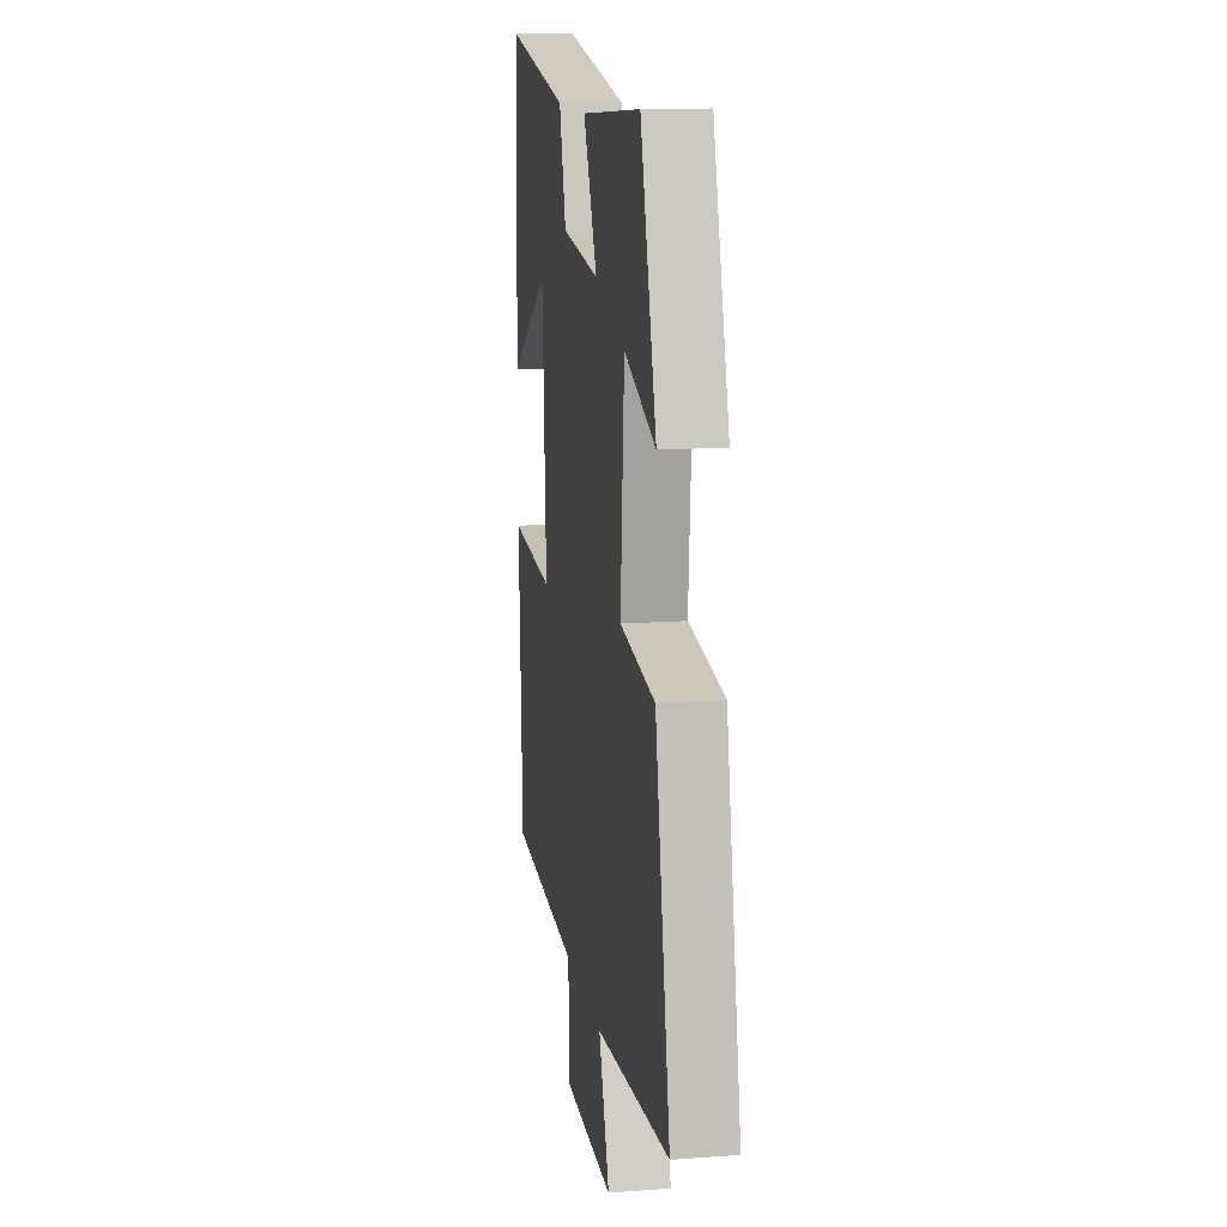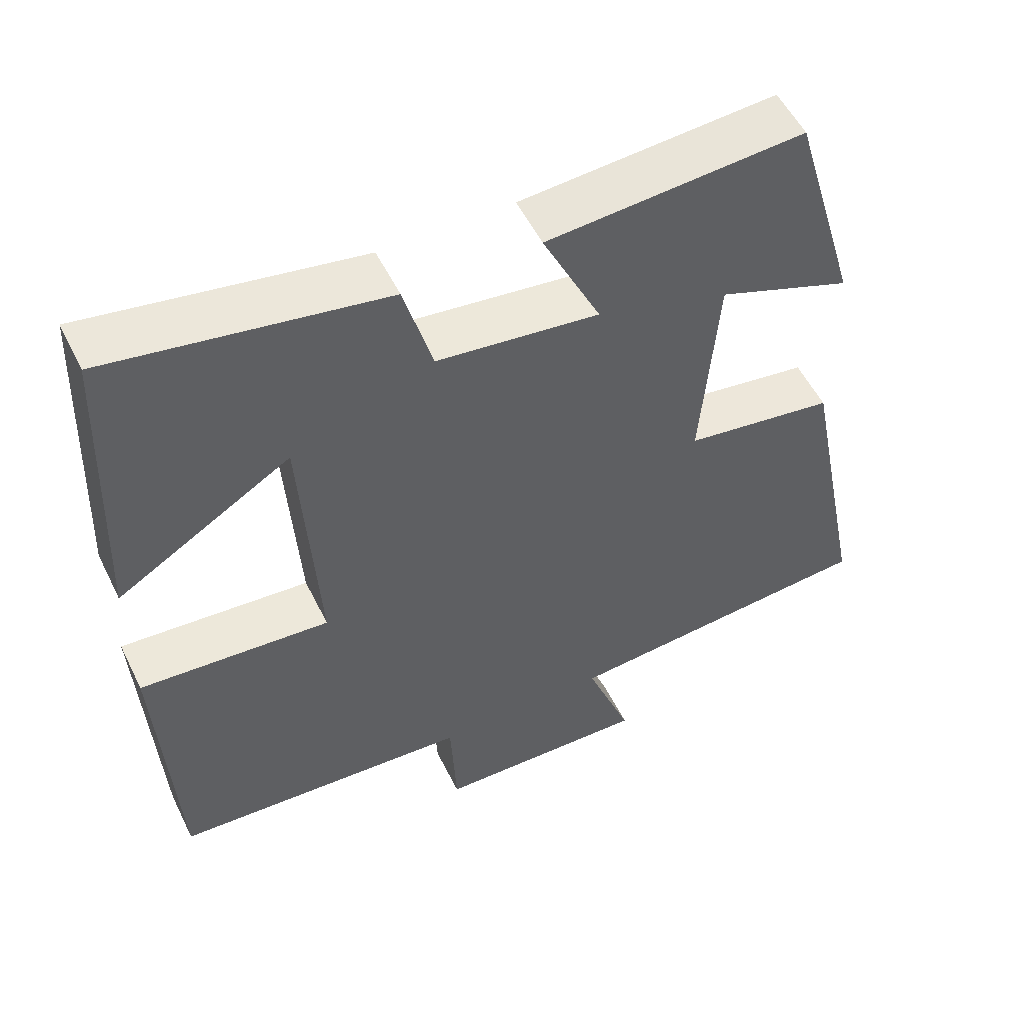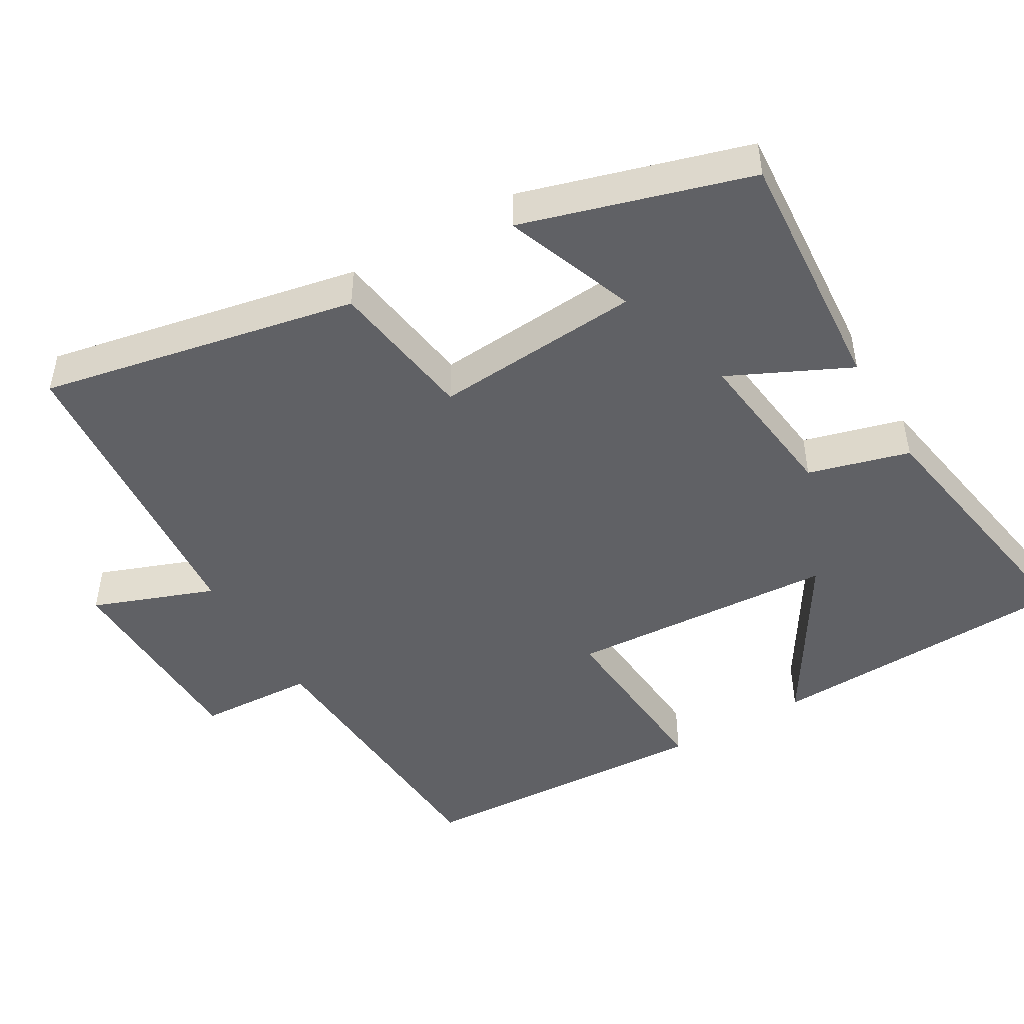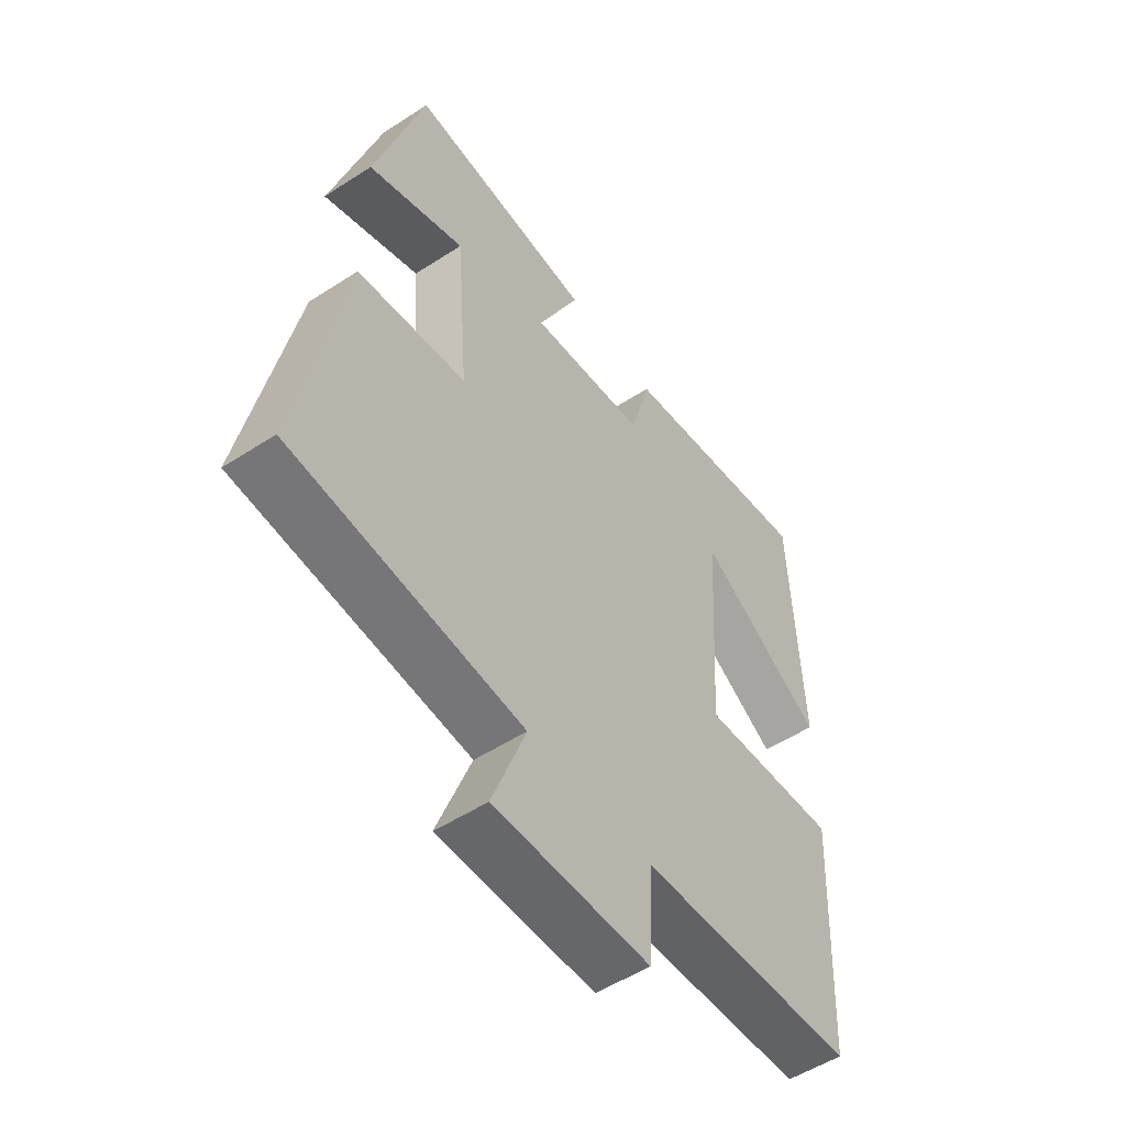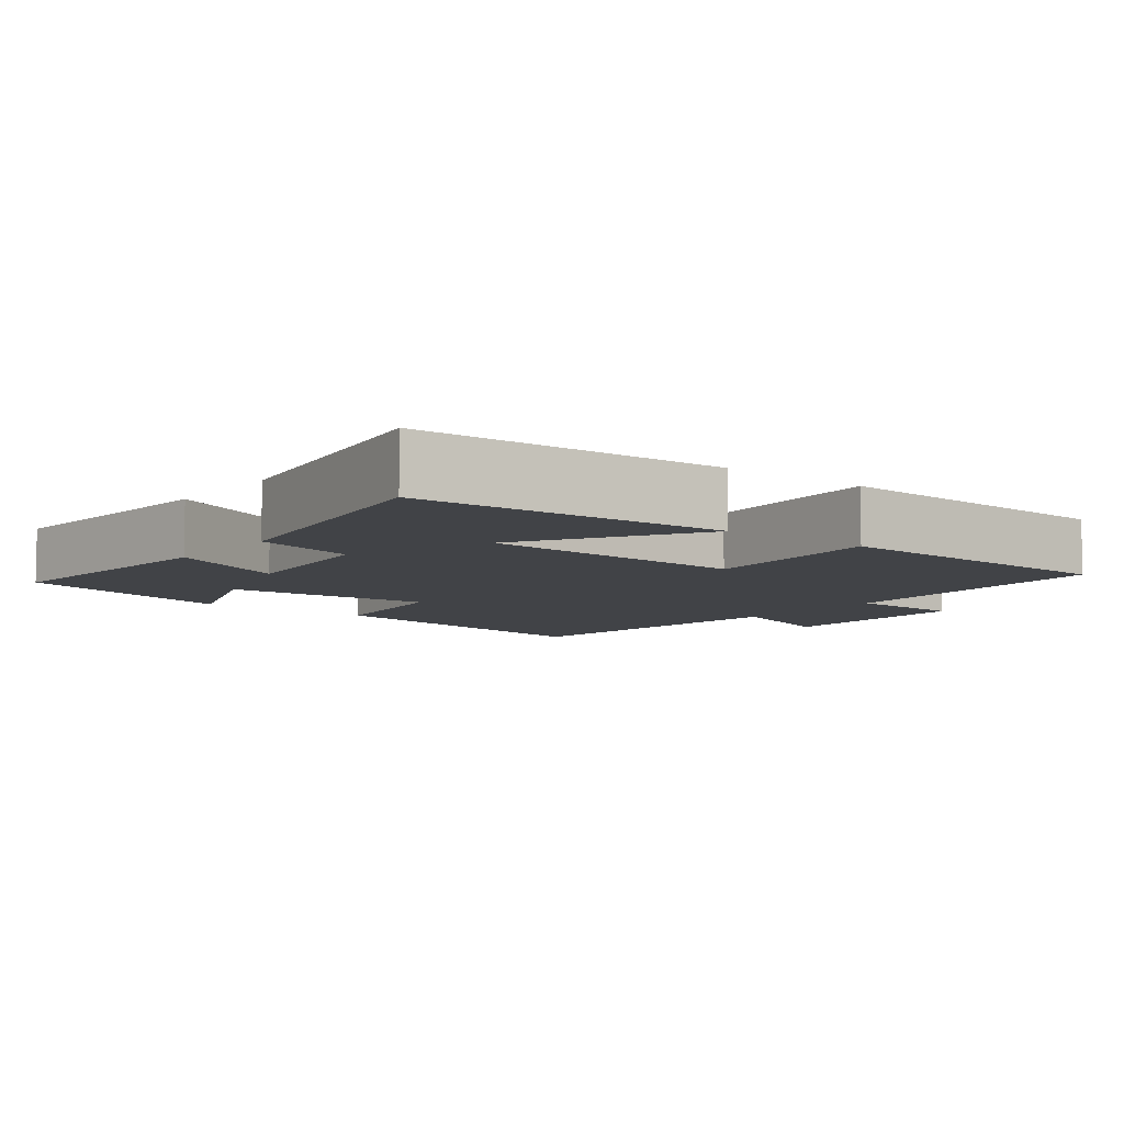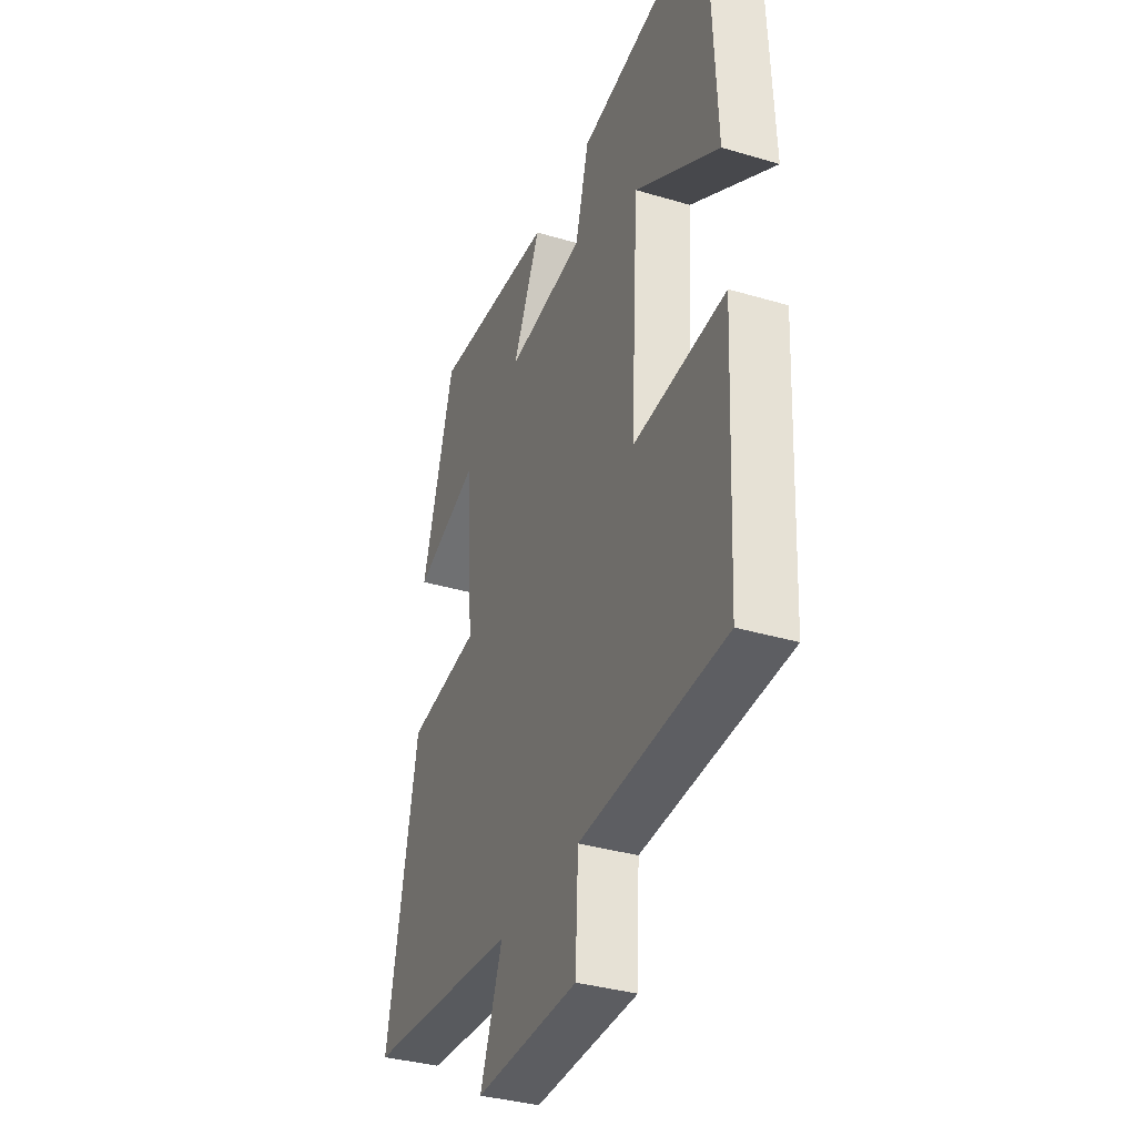
<metadata>
{"format":"obj","ext":"obj","renderer":"f3d","projection":"perspective","resolution":1024,"background":"white","views":[{"elev":13.7,"azim":-99.4,"up":"+Z"},{"elev":53.9,"azim":154.1,"up":"+Z"},{"elev":-47.2,"azim":-59.6,"up":"+Y"},{"elev":-53.1,"azim":-55.2,"up":"+Z"},{"elev":-7.2,"azim":52.1,"up":"+Y"},{"elev":-35.4,"azim":68.5,"up":"+Z"}]}
</metadata>
<code>
v -0.409 0.07 0.526
v -0.065 0.07 0.5
v -0.143 0.07 0.336
v 0.075 0.07 0.362
v 0.113 0.07 0.5
v 0.482 0.07 0.562
v 0.5 0.07 0.14
v 0.265 0.07 0.285
v 0.243 0.07 -0.083
v 0.5 0.07 -0.064
v 0.479 0.07 -0.476
v 0.075 0.07 -0.5
v 0.067 0.07 -0.66
v -0.221 0.07 -0.666
v -0.159 0.07 -0.5
v -0.586 0.07 -0.462
v -0.5 0.07 -0.029
v -0.298 0.07 0
v -0.32 0.07 0.284
v -0.5 0.07 0.217
v -0.409 0 0.526
v -0.065 0 0.5
v -0.143 0 0.336
v 0.075 0 0.362
v 0.113 0 0.5
v 0.482 0 0.562
v 0.5 0 0.14
v 0.265 0 0.285
v 0.243 0 -0.083
v 0.5 0 -0.064
v 0.479 0 -0.476
v 0.075 0 -0.5
v 0.067 0 -0.66
v -0.221 0 -0.666
v -0.159 0 -0.5
v -0.586 0 -0.462
v -0.5 0 -0.029
v -0.298 0 0
v -0.32 0 0.284
v -0.5 0 0.217
f 19 20 1 2
f 15 16 17 18
f 15 18 19
f 12 13 14 15
f 11 12 15
f 10 11 15
f 9 10 15
f 8 9 15 19
f 5 6 7 8
f 4 5 8
f 3 4 8 19
f 2 3 19
f 22 21 40 39
f 38 37 36 35
f 39 38 35
f 35 34 33 32
f 35 32 31
f 35 31 30
f 35 30 29
f 39 35 29 28
f 28 27 26 25
f 28 25 24
f 39 28 24 23
f 39 23 22
f 1 21 22 2
f 2 22 23 3
f 3 23 24 4
f 4 24 25 5
f 5 25 26 6
f 6 26 27 7
f 7 27 28 8
f 8 28 29 9
f 9 29 30 10
f 10 30 31 11
f 11 31 32 12
f 12 32 33 13
f 13 33 34 14
f 14 34 35 15
f 15 35 36 16
f 16 36 37 17
f 17 37 38 18
f 18 38 39 19
f 19 39 40 20
f 20 40 21 1

</code>
